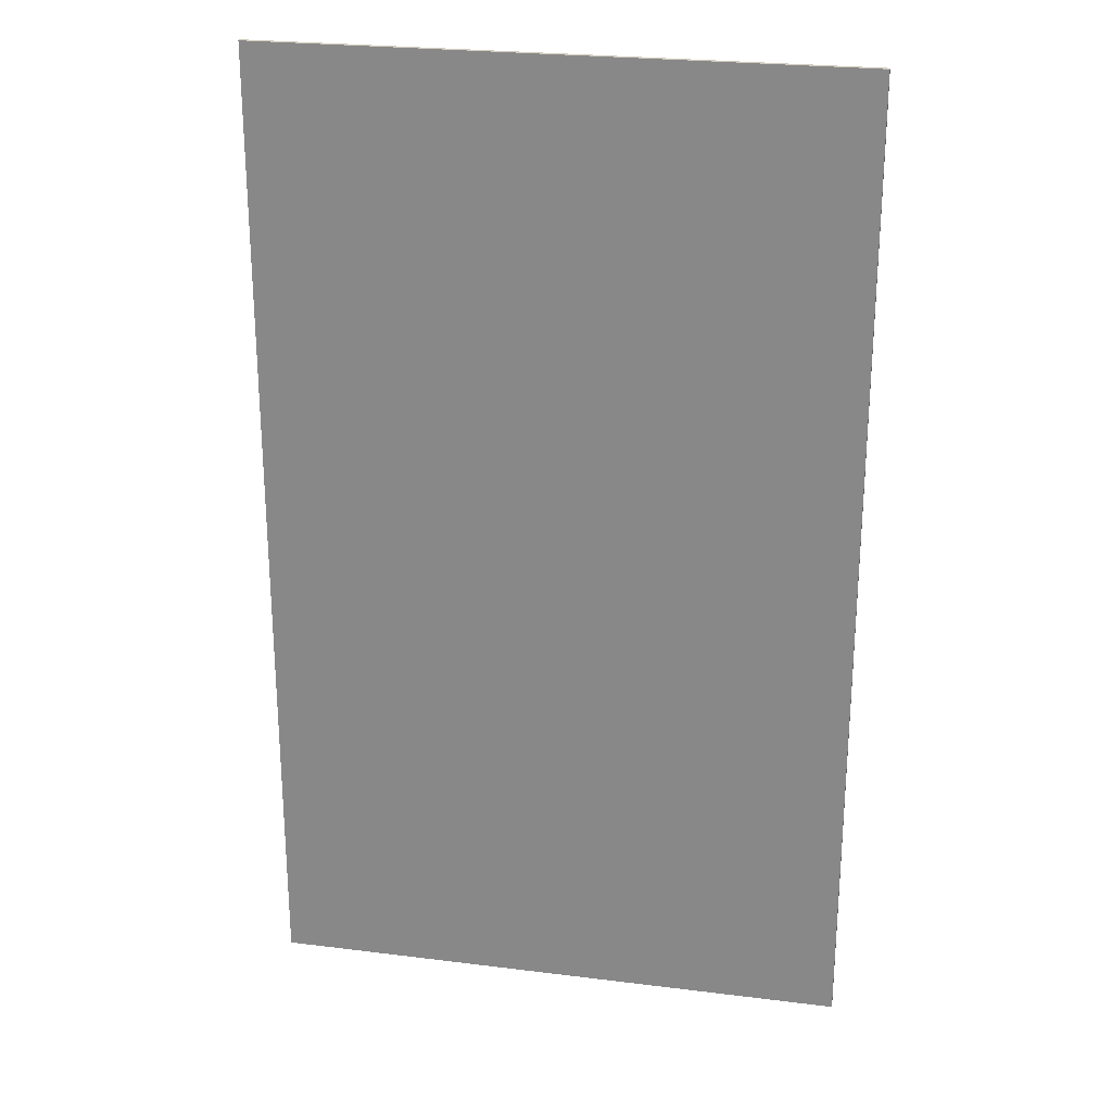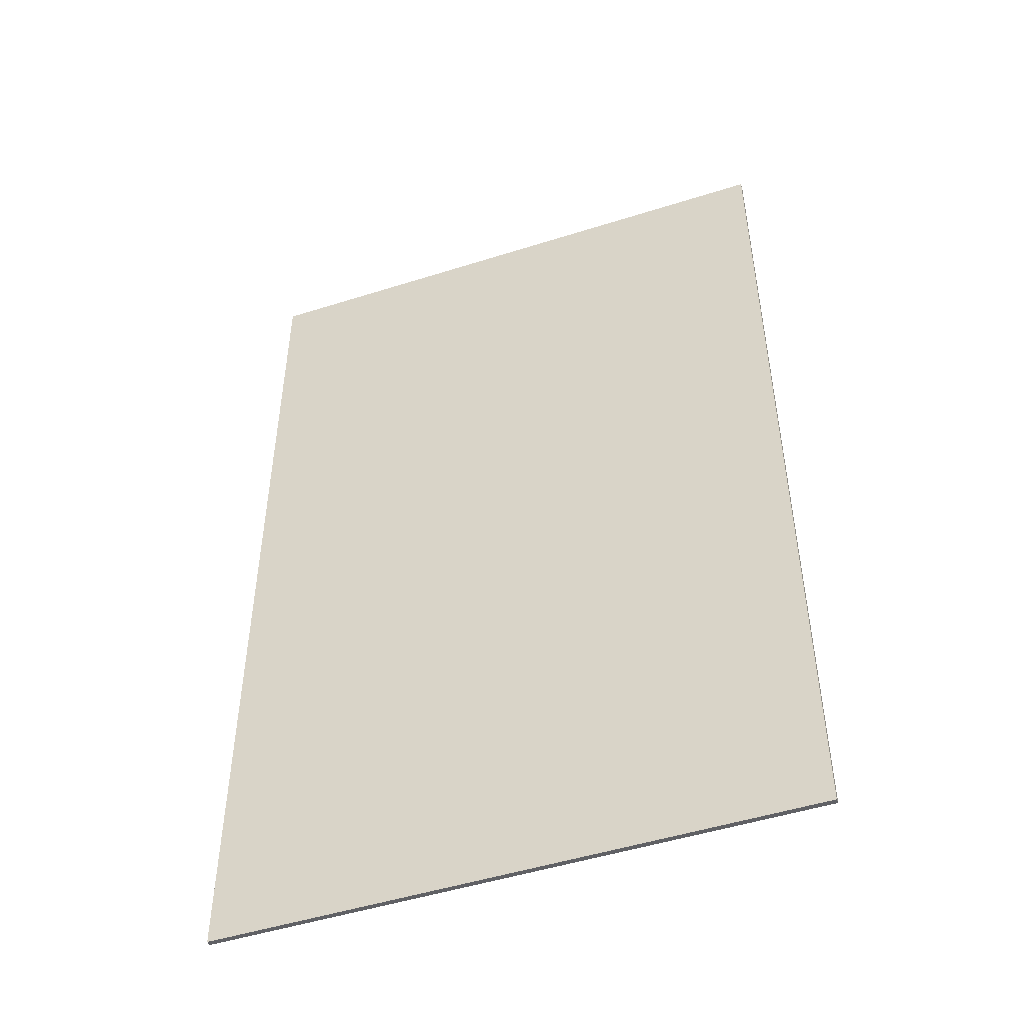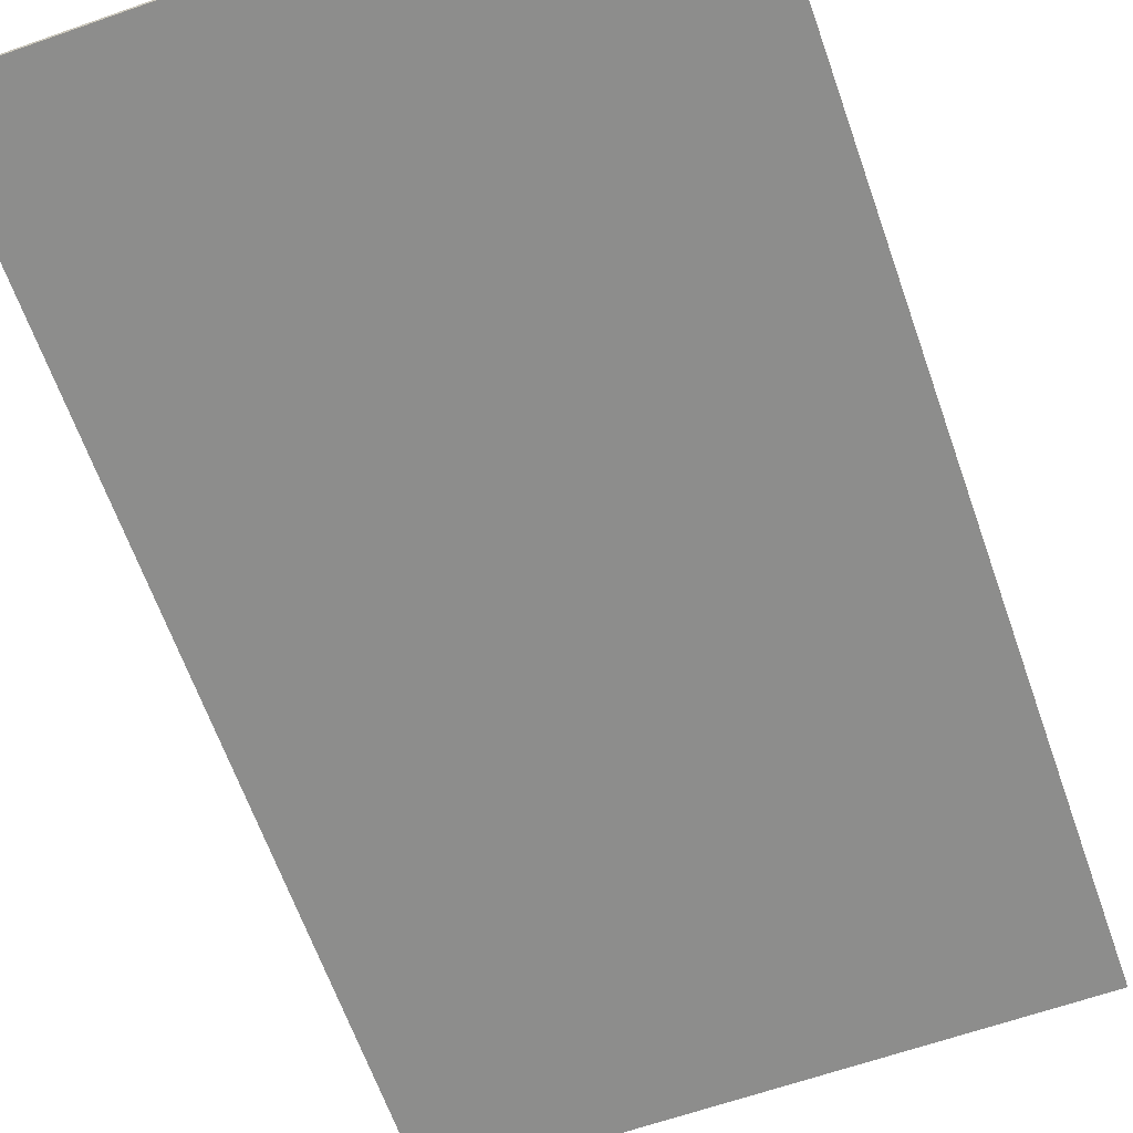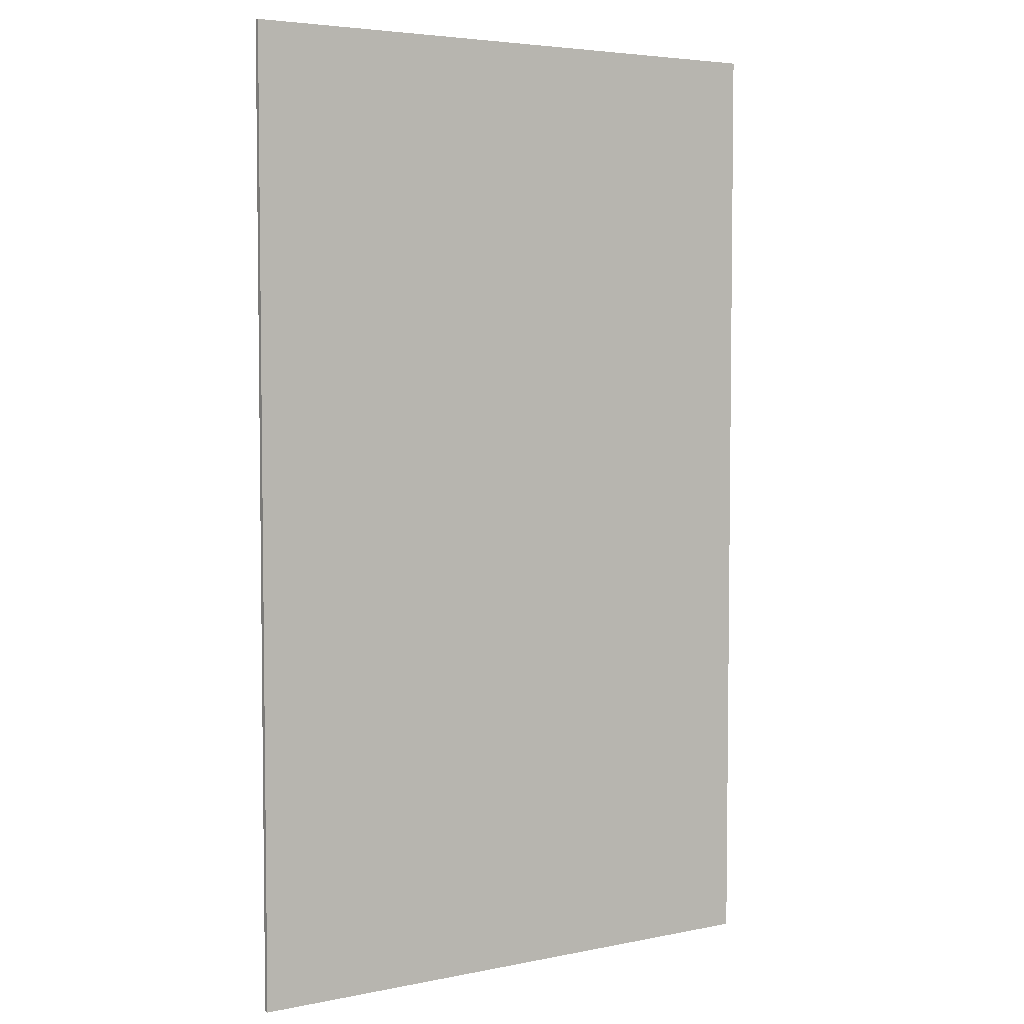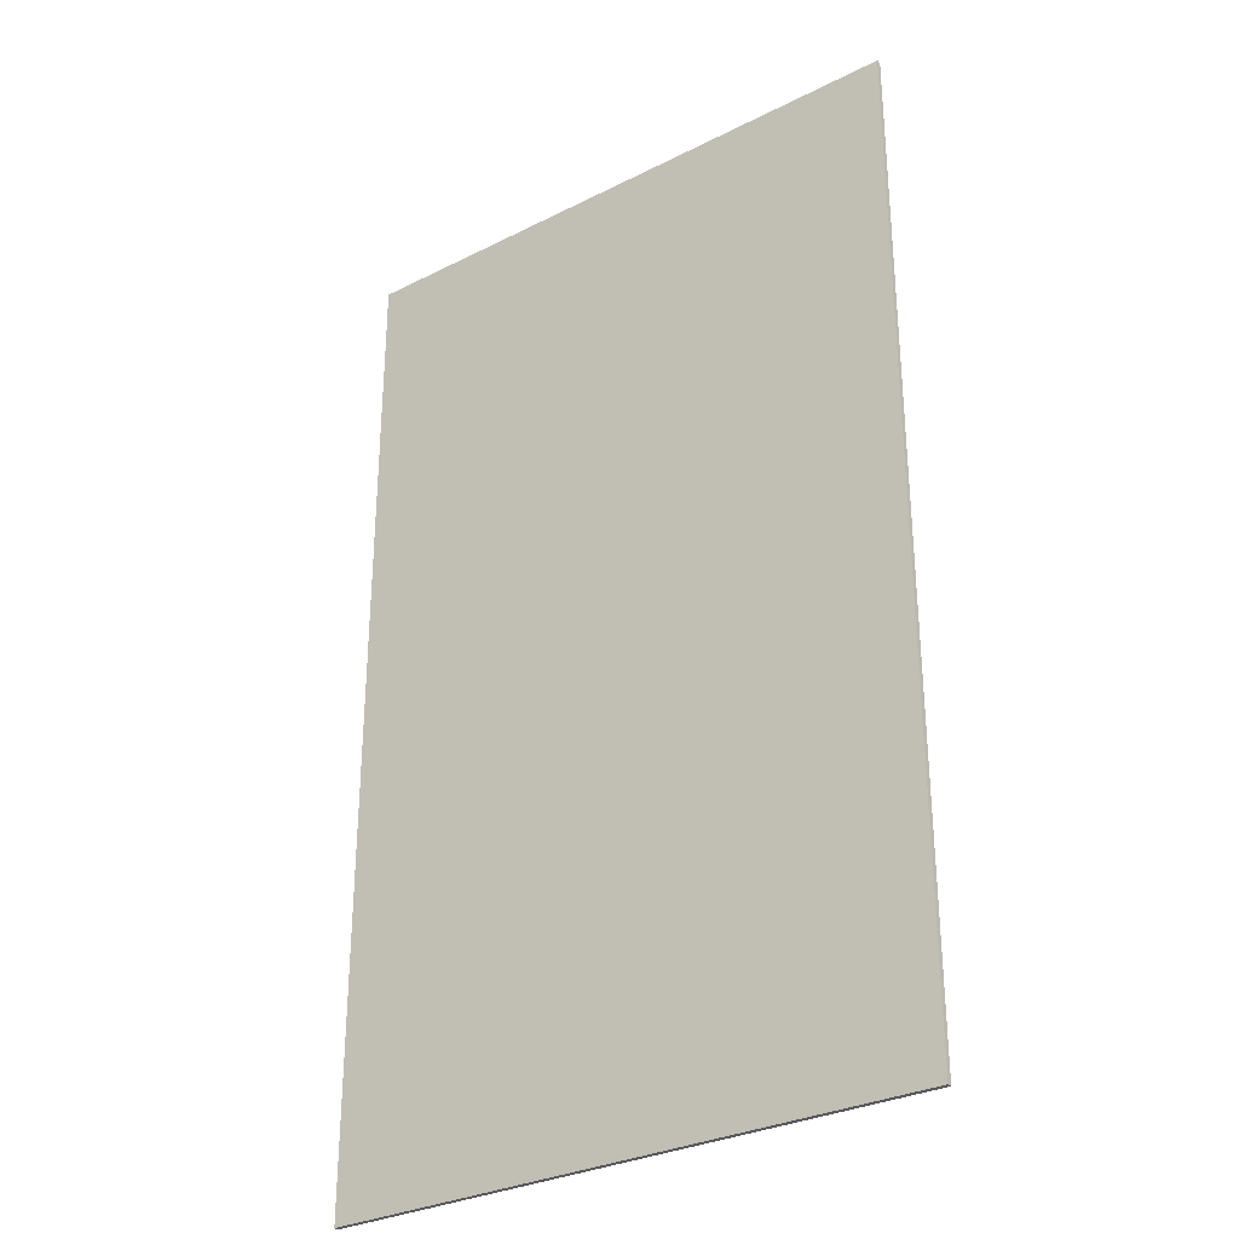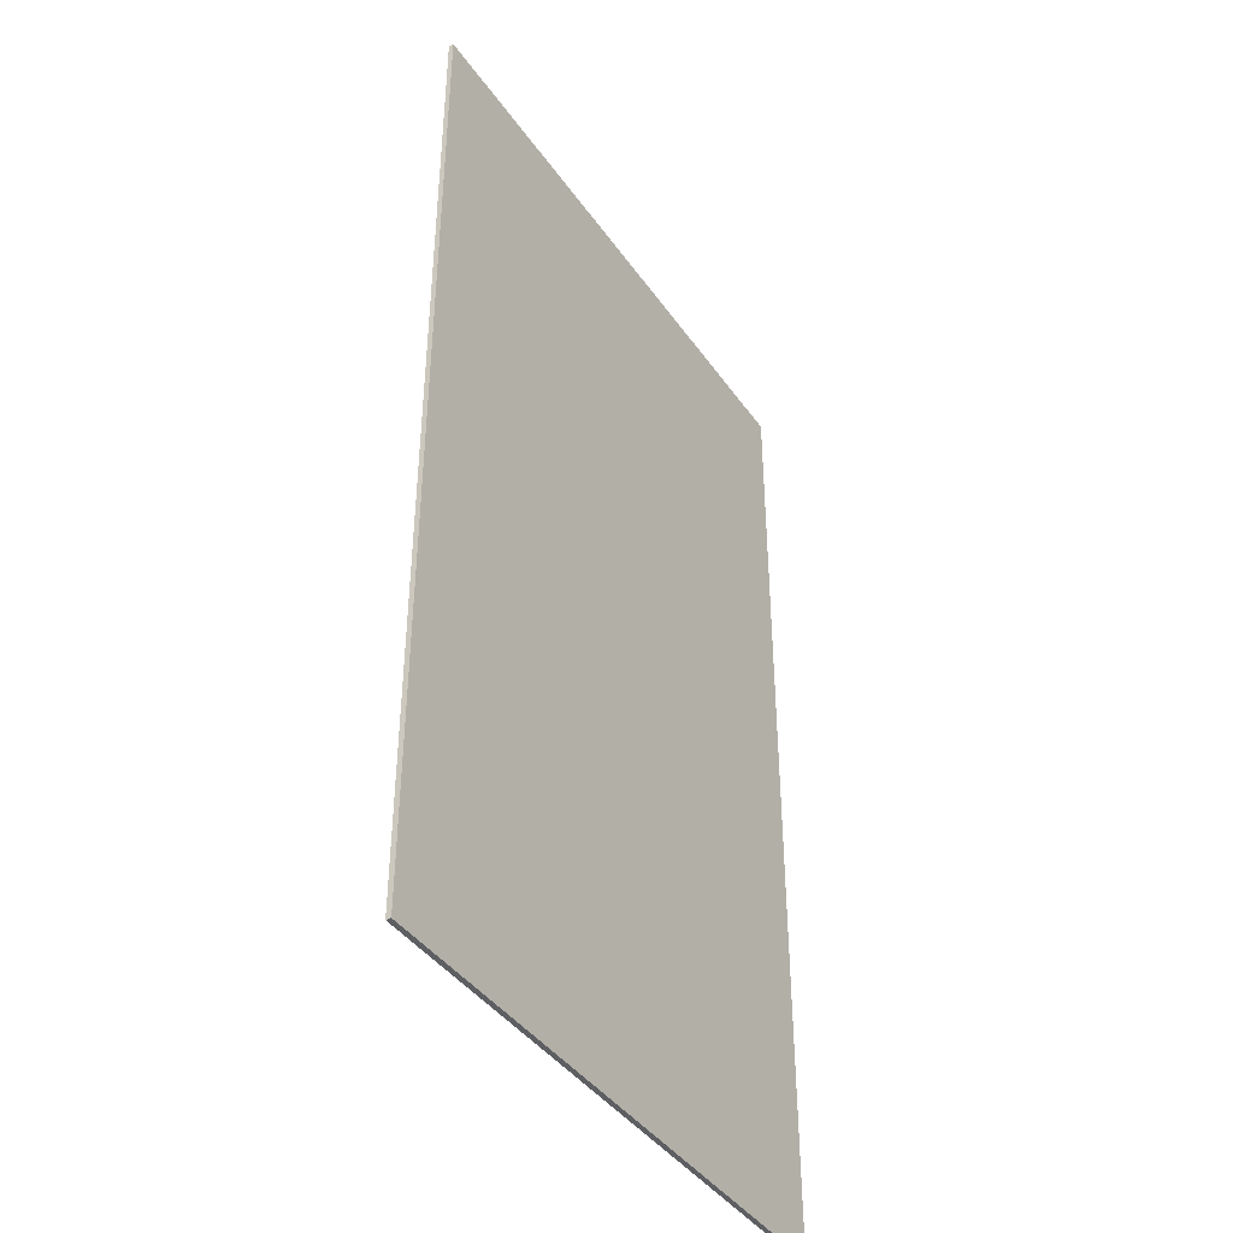
<metadata>
{"format":"obj","ext":"obj","renderer":"f3d","projection":"perspective","resolution":1024,"background":"white","views":[{"elev":24.8,"azim":-168.5,"up":"+Z"},{"elev":-49.2,"azim":19.4,"up":"+Z"},{"elev":-64.4,"azim":19.4,"up":"+Y"},{"elev":4.6,"azim":146.9,"up":"+Z"},{"elev":-30.4,"azim":-143.8,"up":"+Z"},{"elev":-41.1,"azim":-58.3,"up":"+Z"}]}
</metadata>
<code>
v 0.75 0 1.25
v 0.75 0 -1.25
v -0.75 0 -1.25
v -0.75 0 1.25
v -0.75 -0.0125 1.25
v 0.75 -0.0125 1.25
v 0.75 0 1.25
v -0.75 0 1.25
v -0.75 -0.0125 -1.25
v -0.75 -0.0125 1.25
v -0.75 0 1.25
v -0.75 0 -1.25
v 0.75 -0.0125 -1.25
v -0.75 -0.0125 -1.25
v -0.75 0 -1.25
v 0.75 0 -1.25
v 0.75 -0.0125 1.25
v 0.75 -0.0125 -1.25
v 0.75 0 -1.25
v 0.75 0 1.25
v 0.75 -0.0125 1.25
v -0.75 -0.0125 1.25
v -0.75 -0.0125 -1.25
v 0.75 -0.0125 -1.25
g mesh3693711
f 1 2 3
f 3 4 1
f 5 6 7
f 7 8 5
f 9 10 11
f 11 12 9
f 13 14 15
f 15 16 13
f 17 18 19
f 19 20 17
g mesh3693713
f 21 22 23
f 23 24 21

</code>
